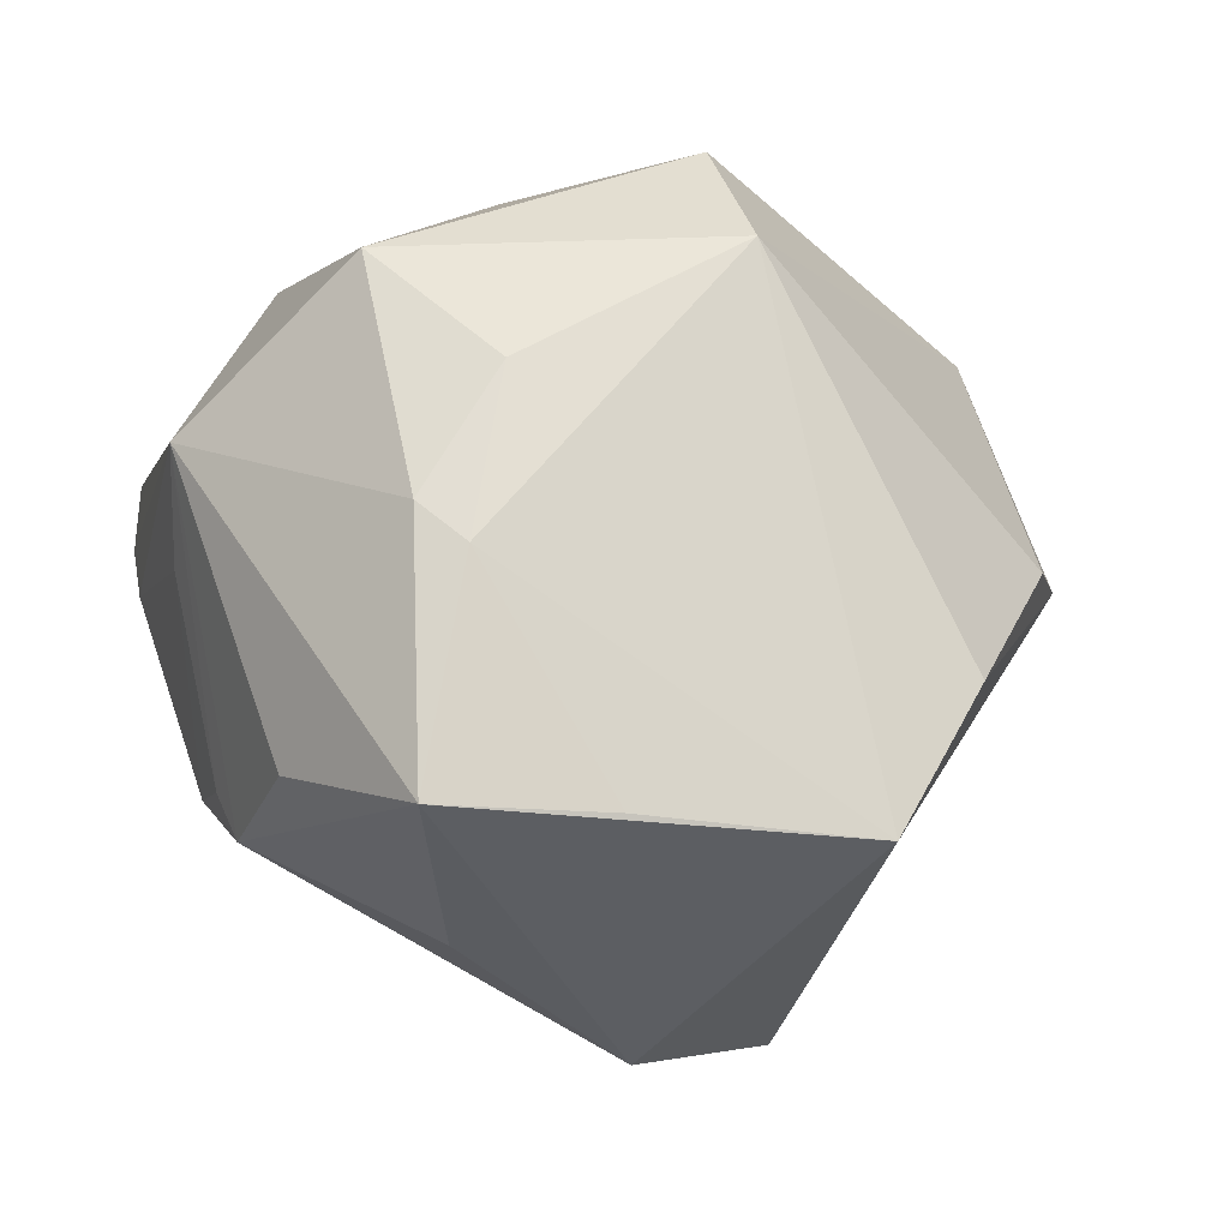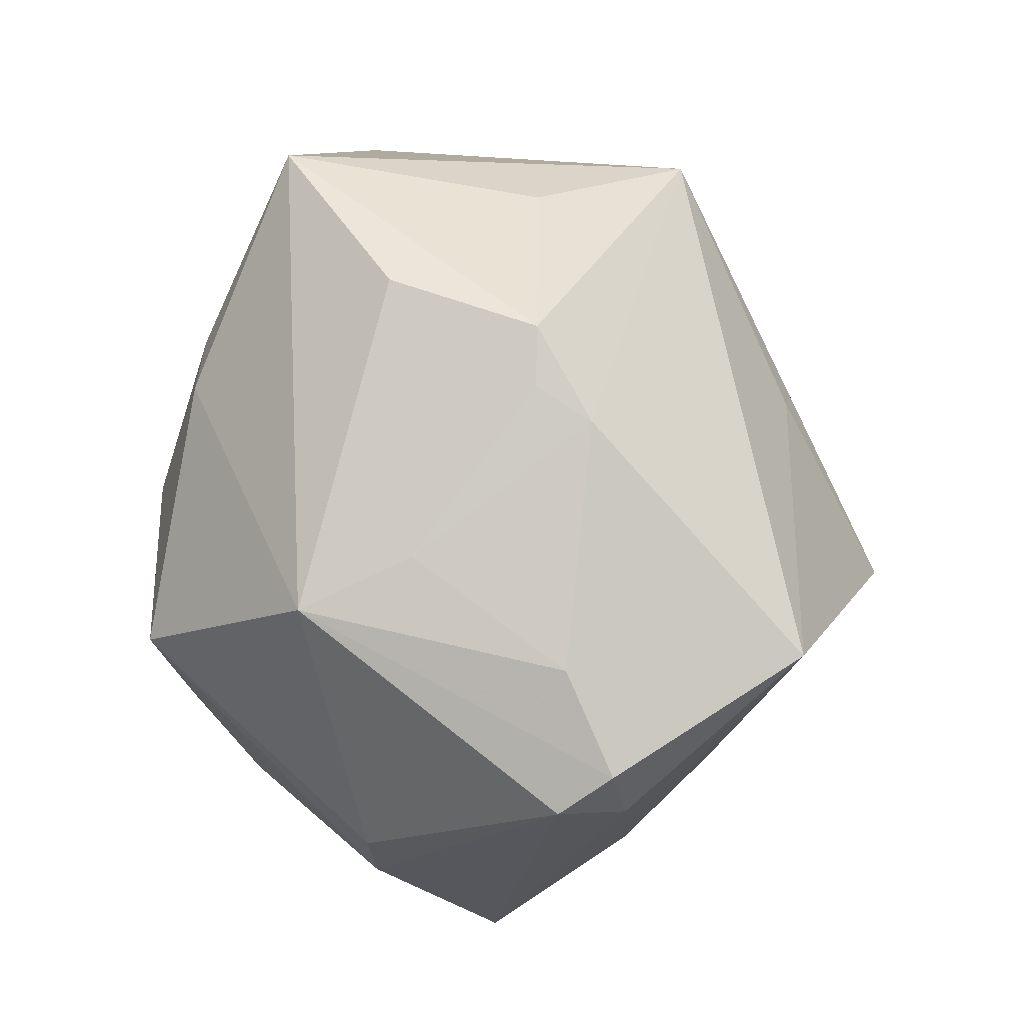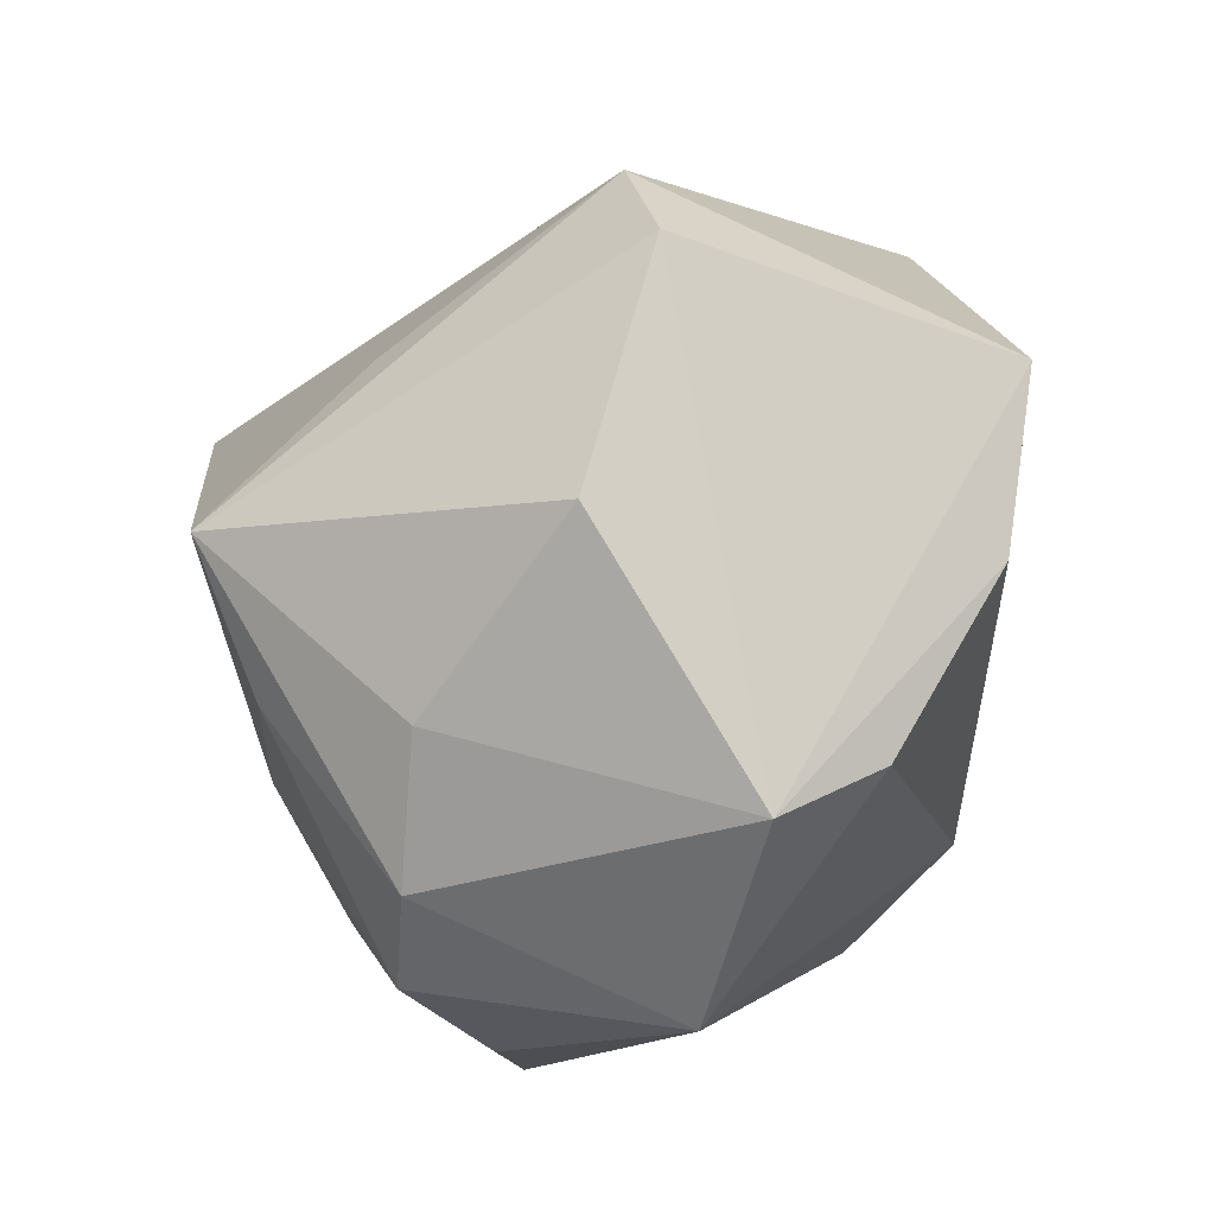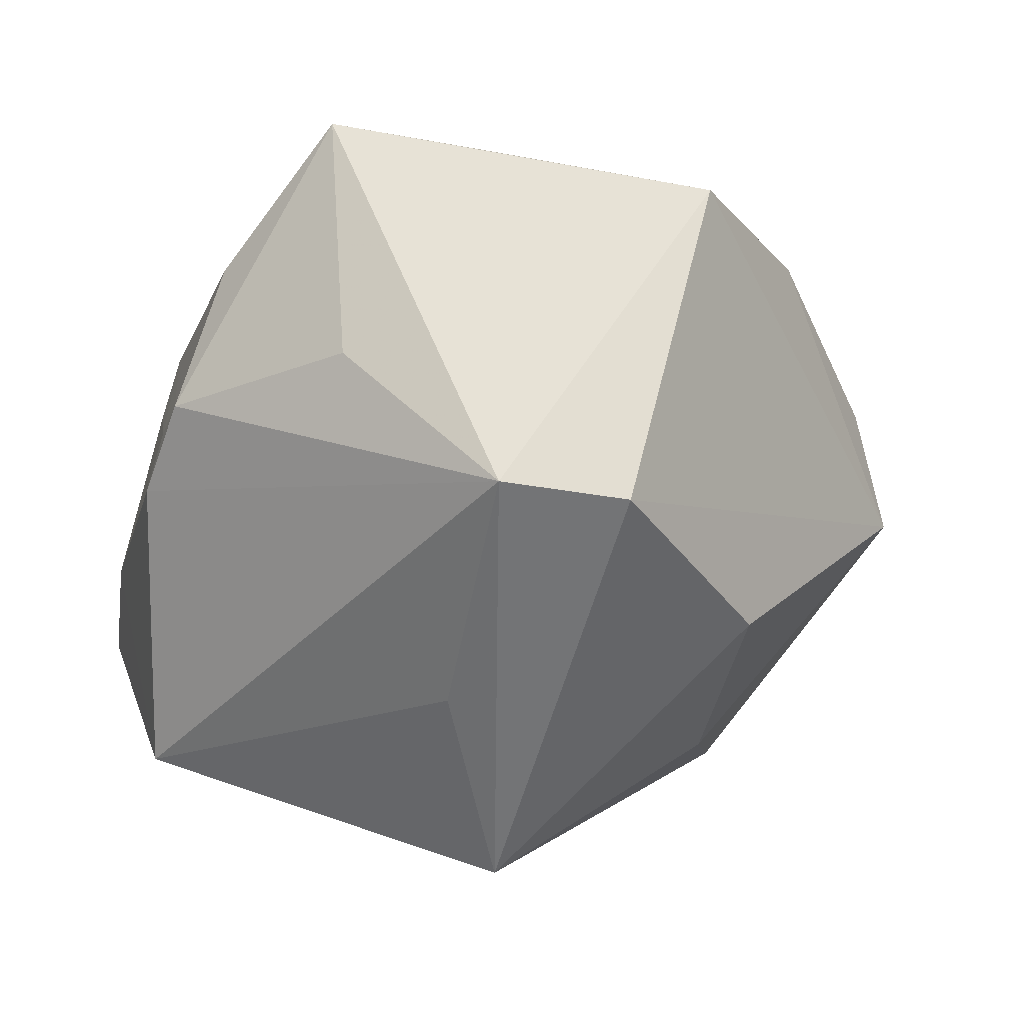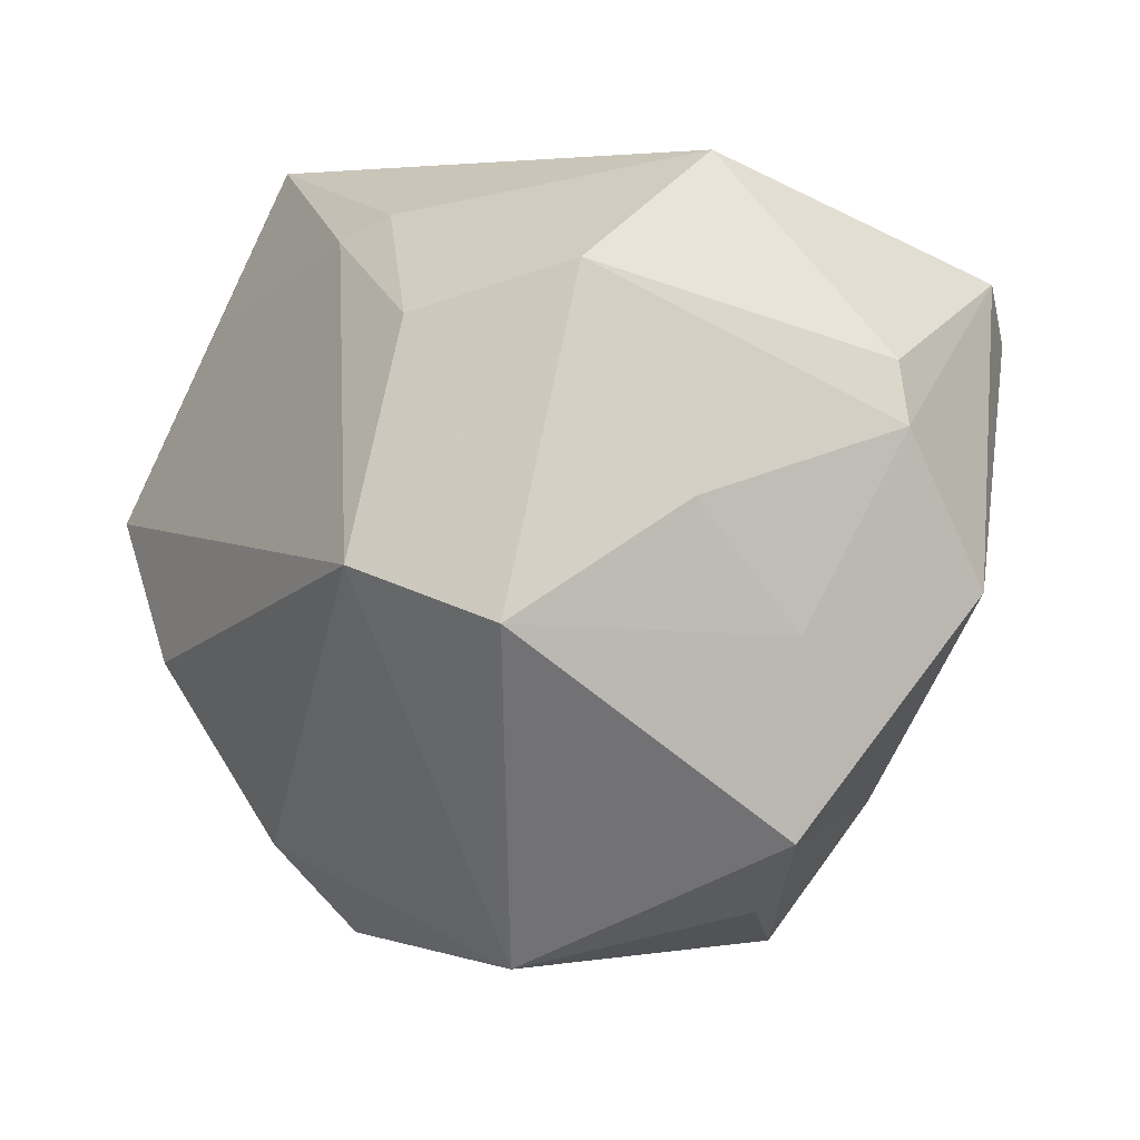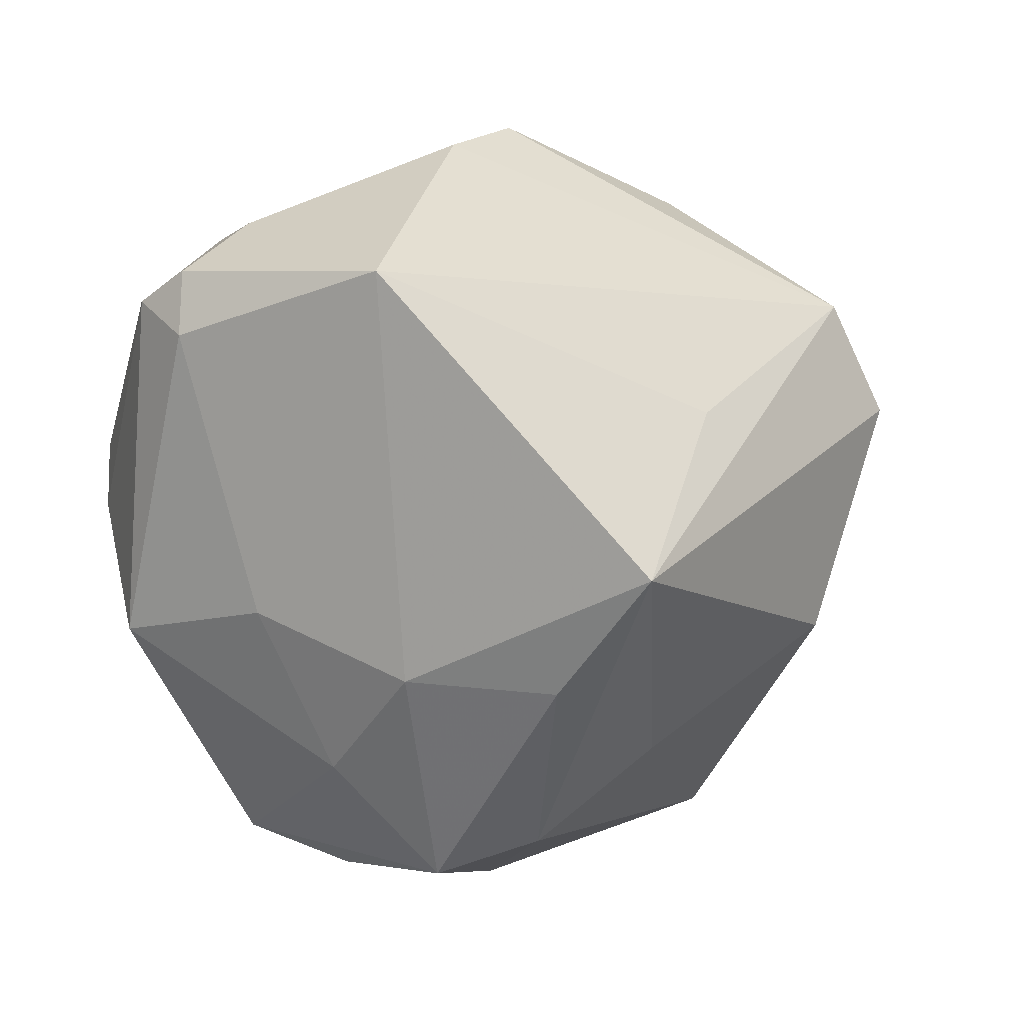
<metadata>
{"format":"obj","ext":"obj","renderer":"f3d","projection":"perspective","resolution":1024,"background":"white","views":[{"elev":44.9,"azim":-130.6,"up":"+Z"},{"elev":62.7,"azim":85.7,"up":"+Y"},{"elev":-34.1,"azim":-127.9,"up":"+Y"},{"elev":-33.3,"azim":-126.3,"up":"+Z"},{"elev":-21.2,"azim":24.2,"up":"+Y"},{"elev":4.0,"azim":148.7,"up":"+Y"}]}
</metadata>
<code>
v -0.008387 0.04394 0.01007
v 0.02768 -0.03008 -0.01318
v 0.04472 0.02685 -0.01008
v -0.005174 -0.04941 0.00647
v -0.04479 -0.01243 0.01345
v -0.04153 0.01044 -0.02683
v 0.04313 -0.000816 0.01616
v -0.03382 -0.03281 0.006707
v -0.002276 0.01065 0.03891
v 0.02498 -0.01892 -0.02542
v -0.01376 0.02446 0.03204
v 0.03142 -0.02174 0.01713
v 0.01143 -0.02013 -0.03575
v 0.02491 0.03177 0.0222
v 0.03203 0.02658 -0.03203
v 0.0053 -0.03955 -0.0219
v -0.008137 0.01089 -0.03665
v 0.009969 0.04216 -0.01051
v 0.01929 -0.04433 -0.0003448
v 0.04708 0.02351 -0.004078
v 0.04612 -0.01448 0.002799
v 0.04253 0.006302 0.01687
v -0.05246 0.006355 0.01115
v 0.02121 0.03532 0.009605
v 0.006875 -0.0067 -0.04758
v 0.04585 0.01969 -0.01155
v -0.006068 -0.02847 -0.02899
v -0.0006847 0.04491 -0.005472
v 0.009077 -0.02448 0.03926
v 0.01516 -0.04352 -0.01536
v 0.02546 -0.01069 0.03006
v -0.03072 -0.0156 -0.02809
v -0.03767 0.02634 0.01704
v 0.005565 0.04292 -0.004866
v 0.03742 -0.01157 -0.01356
v -0.0294 -0.04057 -0.00439
v -0.006638 -0.0169 0.04178
v 0.03449 0.03254 -0.005833
v -0.02316 0.03621 -0.007458
v -0.007068 0.02562 0.03333
v 0.02732 -0.04055 0.009228
v 0.01801 0.012 0.04046
v -0.03492 0.02317 -0.02591
v -0.02733 0.04161 0.02062
f 44 14 1
f 44 43 23
f 25 15 10
f 2 30 10
f 28 44 1
f 1 14 28
f 17 15 25
f 25 43 17
f 17 43 15
f 8 36 4
f 4 37 8
f 42 14 40
f 14 44 40
f 33 44 23
f 4 36 16
f 16 30 4
f 22 14 42
f 25 10 13
f 13 10 30
f 13 16 25
f 30 16 13
f 35 15 26
f 35 10 15
f 26 21 35
f 35 21 2
f 2 10 35
f 15 43 18
f 43 28 18
f 18 38 15
f 43 44 39
f 39 28 43
f 44 28 39
f 6 43 25
f 25 32 6
f 23 43 6
f 6 36 23
f 6 32 36
f 5 37 23
f 5 8 37
f 23 36 5
f 36 8 5
f 11 40 44
f 44 33 11
f 23 37 11
f 11 33 23
f 36 32 27
f 27 16 36
f 27 32 25
f 25 16 27
f 14 22 20
f 20 21 26
f 21 20 7
f 7 20 22
f 7 22 42
f 42 31 7
f 29 37 4
f 29 31 42
f 42 37 29
f 34 28 14
f 34 18 28
f 9 11 37
f 40 11 9
f 9 37 42
f 42 40 9
f 3 38 14
f 14 20 3
f 15 38 3
f 26 15 3
f 3 20 26
f 41 29 4
f 41 30 2
f 2 21 41
f 14 38 24
f 24 34 14
f 38 18 24
f 18 34 24
f 4 30 19
f 19 41 4
f 30 41 19
f 31 29 12
f 29 41 12
f 12 7 31
f 21 7 12
f 12 41 21

</code>
